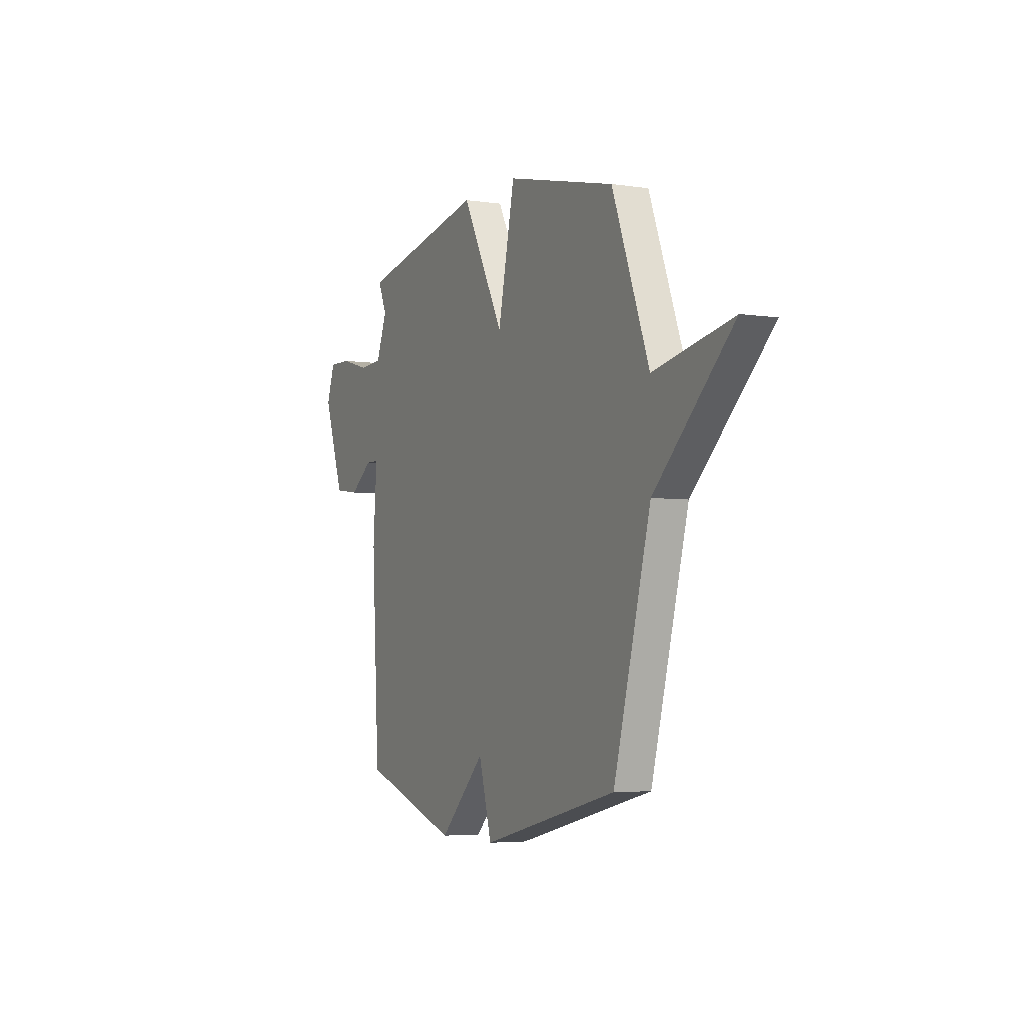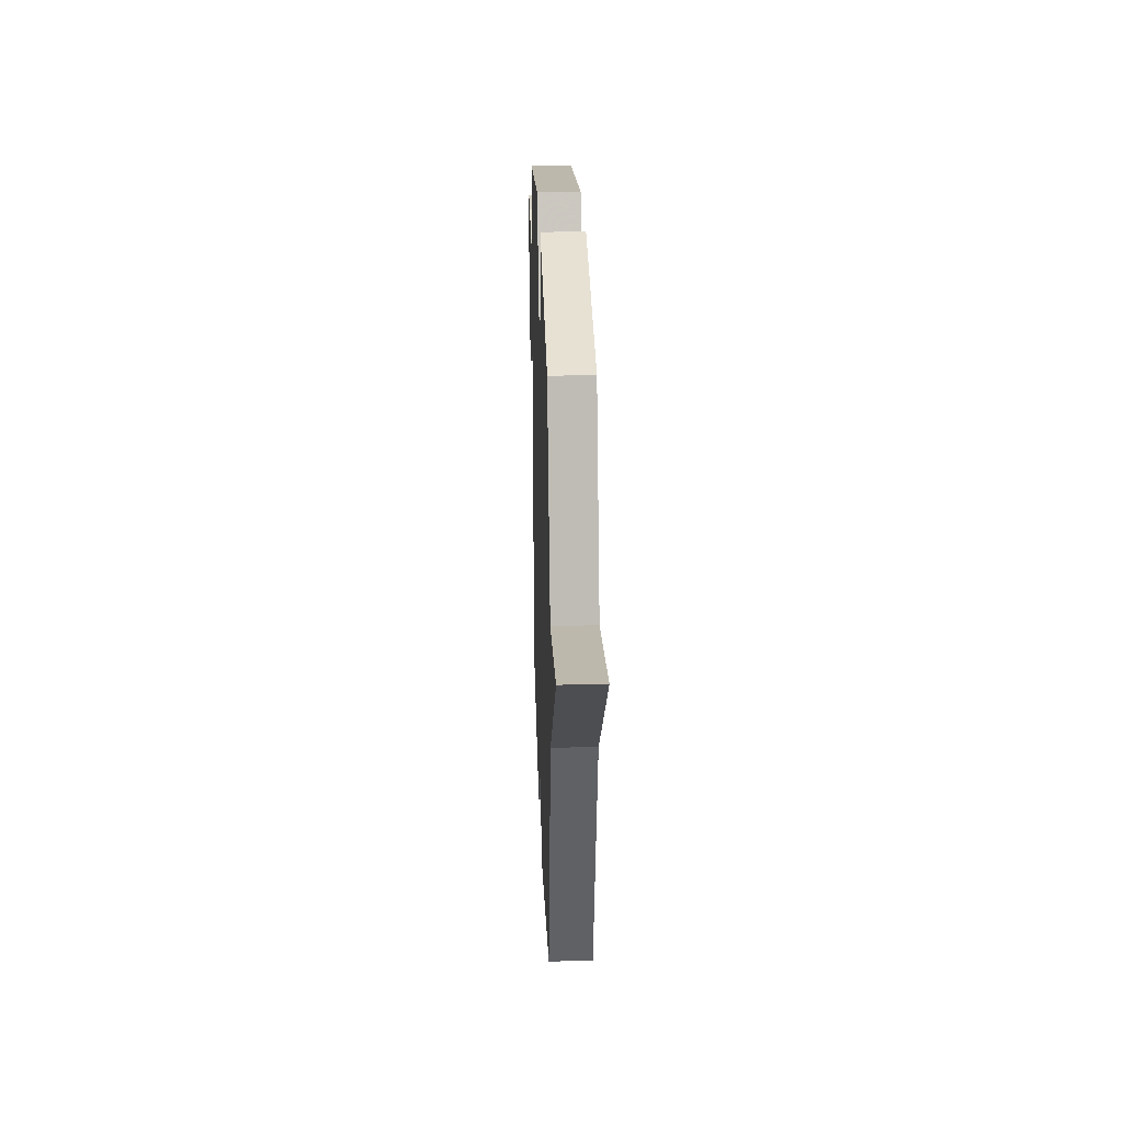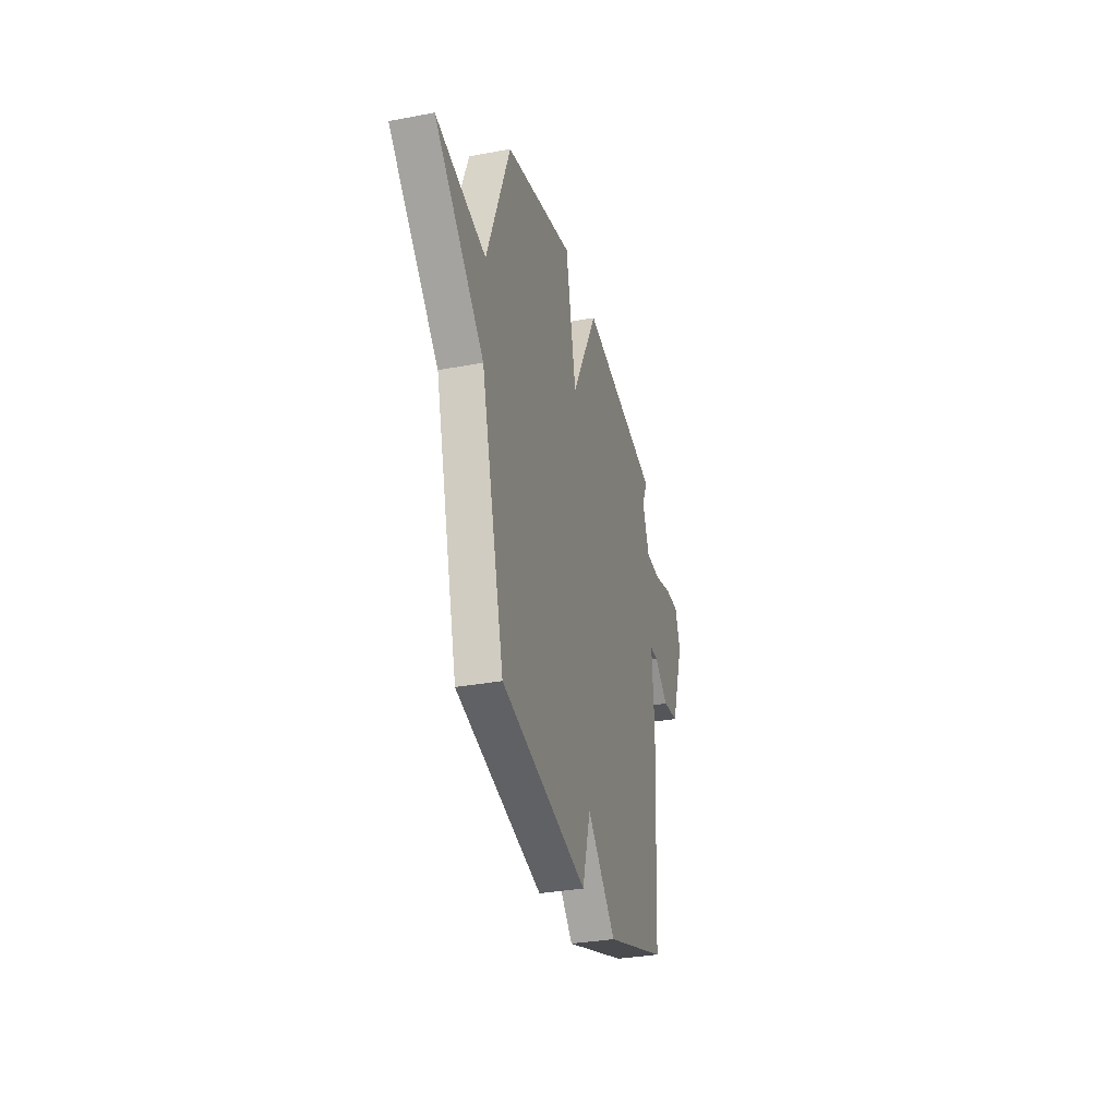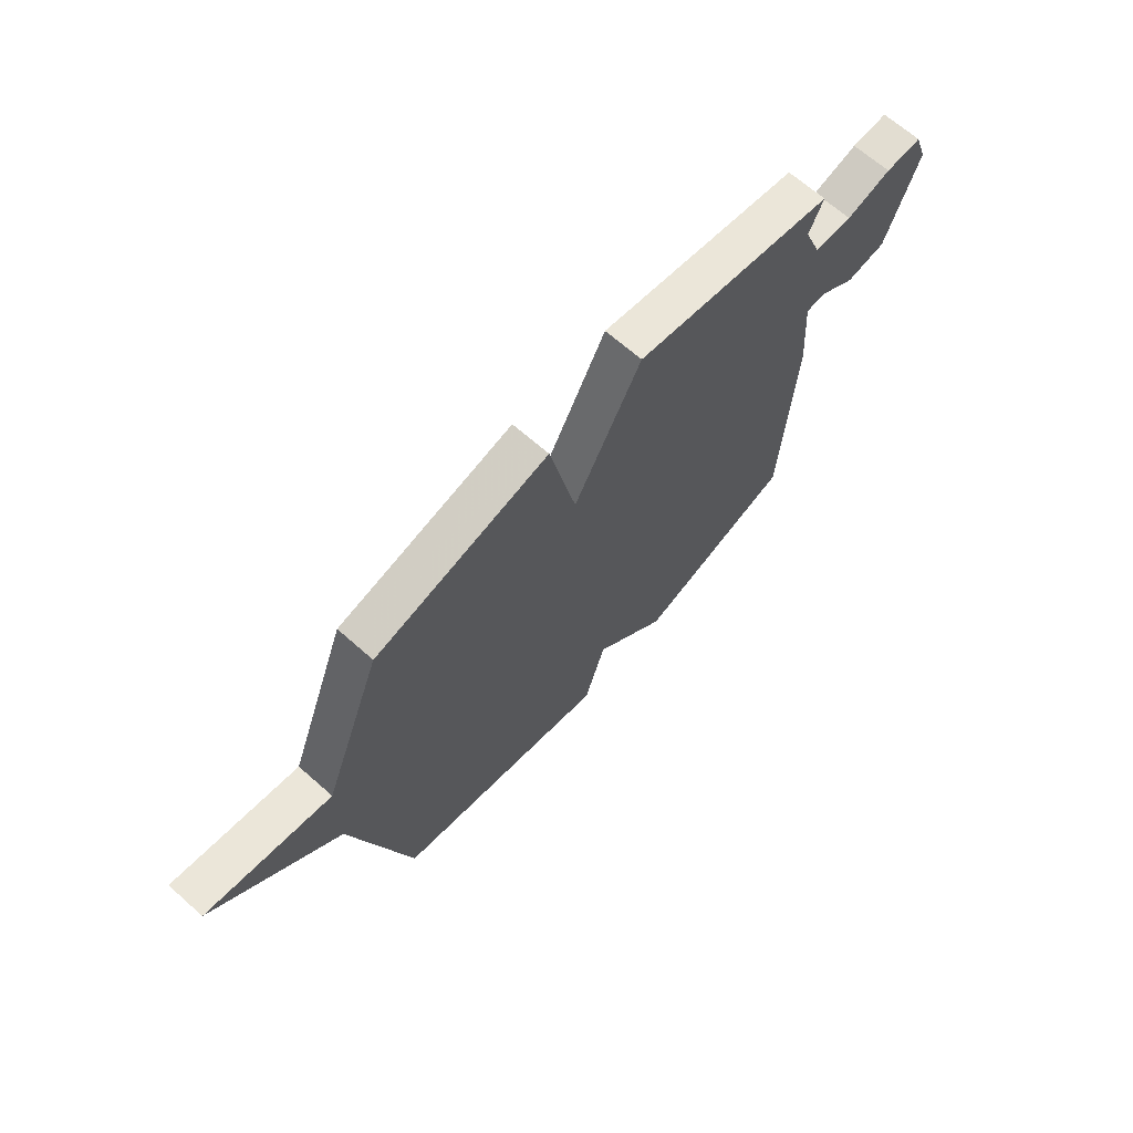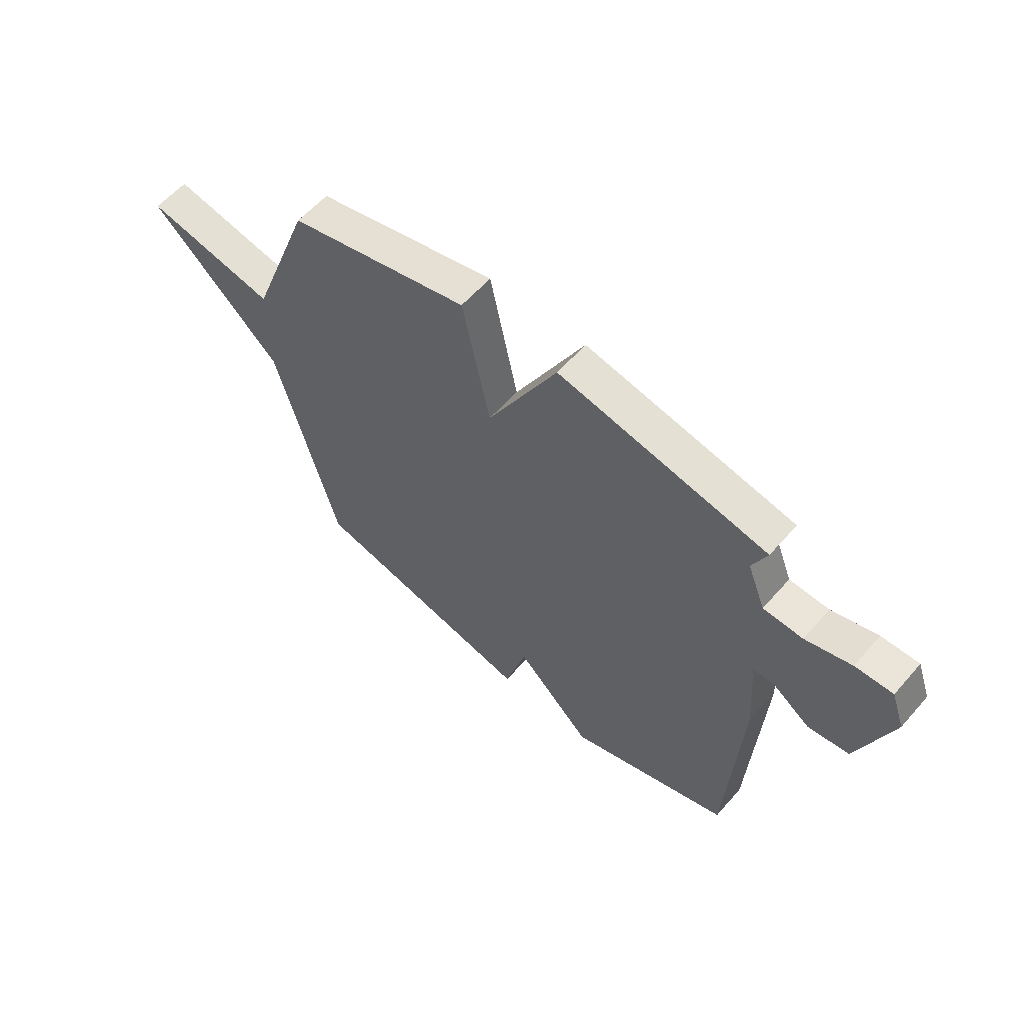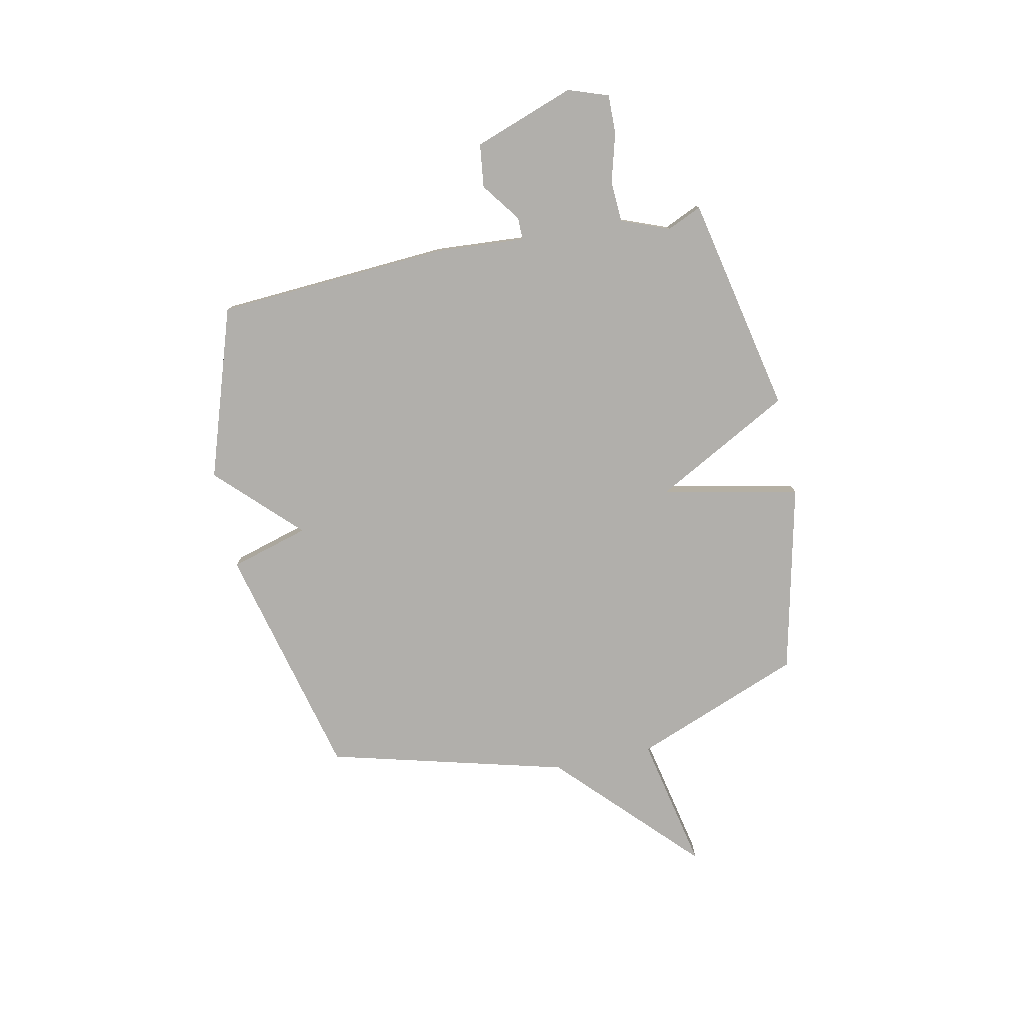
<metadata>
{"format":"obj","ext":"obj","renderer":"f3d","projection":"perspective","resolution":1024,"background":"white","views":[{"elev":-4.4,"azim":64.0,"up":"+Z"},{"elev":26.3,"azim":88.1,"up":"+Z"},{"elev":-32.6,"azim":104.6,"up":"+Z"},{"elev":67.1,"azim":131.5,"up":"+Z"},{"elev":58.8,"azim":-139.2,"up":"+Z"},{"elev":-78.3,"azim":-77.9,"up":"+Y"}]}
</metadata>
<code>
v -0.5 0.07 -0.5
v -0.526 0.07 -0.045
v -0.513 0.07 0.131
v -0.557 0.07 0.131
v -0.634 0.07 0.075
v -0.719 0.07 0.086
v -0.788 0.07 0.284
v -0.76 0.07 0.363
v -0.683 0.07 0.361
v -0.588 0.07 0.334
v -0.507 0.07 0.338
v -0.47 0.07 0.432
v -0.5 0.07 0.5
v -0.071 0.07 0.587
v 0.072 0.07 0.318
v 0.129 0.07 0.587
v 0.5 0.07 0.5
v 0.626 0.07 0.169
v 0.893 0.07 0.223
v 0.626 0.07 -0.031
v 0.5 0.07 -0.5
v 0.035 0.07 -0.612
v -0.009 0.07 -0.457
v -0.165 0.07 -0.612
v -0.5 0 -0.5
v -0.526 0 -0.045
v -0.513 0 0.131
v -0.557 0 0.131
v -0.634 0 0.075
v -0.719 0 0.086
v -0.788 0 0.284
v -0.76 0 0.363
v -0.683 0 0.361
v -0.588 0 0.334
v -0.507 0 0.338
v -0.47 0 0.432
v -0.5 0 0.5
v -0.071 0 0.587
v 0.072 0 0.318
v 0.129 0 0.587
v 0.5 0 0.5
v 0.626 0 0.169
v 0.893 0 0.223
v 0.626 0 -0.031
v 0.5 0 -0.5
v 0.035 0 -0.612
v -0.009 0 -0.457
v -0.165 0 -0.612
f 1 2 3
f 24 1 3
f 23 24 3
f 20 21 22 23
f 18 19 20 23
f 17 18 23
f 16 17 23
f 15 16 23
f 14 15 23
f 13 14 23
f 12 13 23
f 11 12 23 3
f 10 11 3 4
f 8 9 10
f 7 8 10
f 6 7 10
f 5 6 10
f 4 5 10
f 27 26 25
f 27 25 48
f 27 48 47
f 47 46 45 44
f 47 44 43 42
f 47 42 41
f 47 41 40
f 47 40 39
f 47 39 38
f 47 38 37
f 47 37 36
f 27 47 36 35
f 28 27 35 34
f 34 33 32
f 34 32 31
f 34 31 30
f 34 30 29
f 34 29 28
f 1 25 26 2
f 2 26 27 3
f 3 27 28 4
f 4 28 29 5
f 5 29 30 6
f 6 30 31 7
f 7 31 32 8
f 8 32 33 9
f 9 33 34 10
f 10 34 35 11
f 11 35 36 12
f 12 36 37 13
f 13 37 38 14
f 14 38 39 15
f 15 39 40 16
f 16 40 41 17
f 17 41 42 18
f 18 42 43 19
f 19 43 44 20
f 20 44 45 21
f 21 45 46 22
f 22 46 47 23
f 23 47 48 24
f 24 48 25 1

</code>
